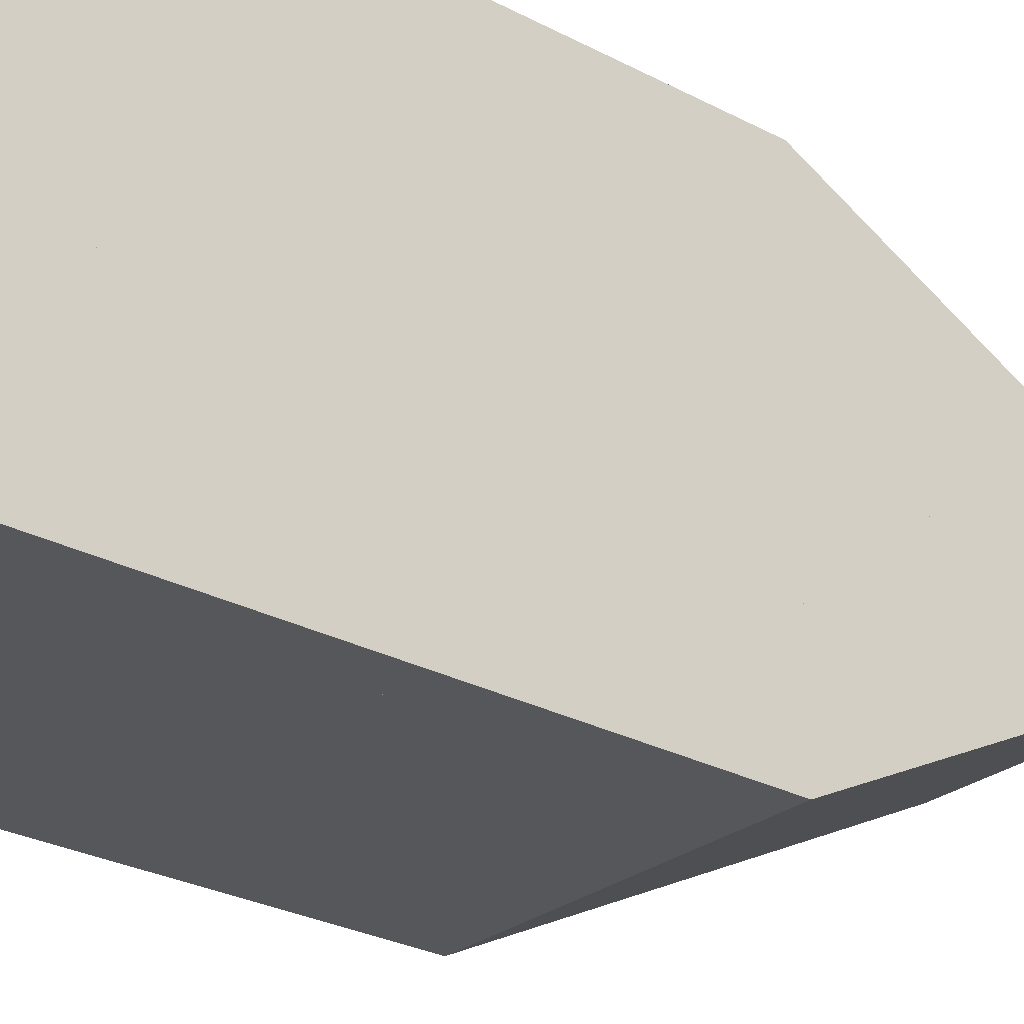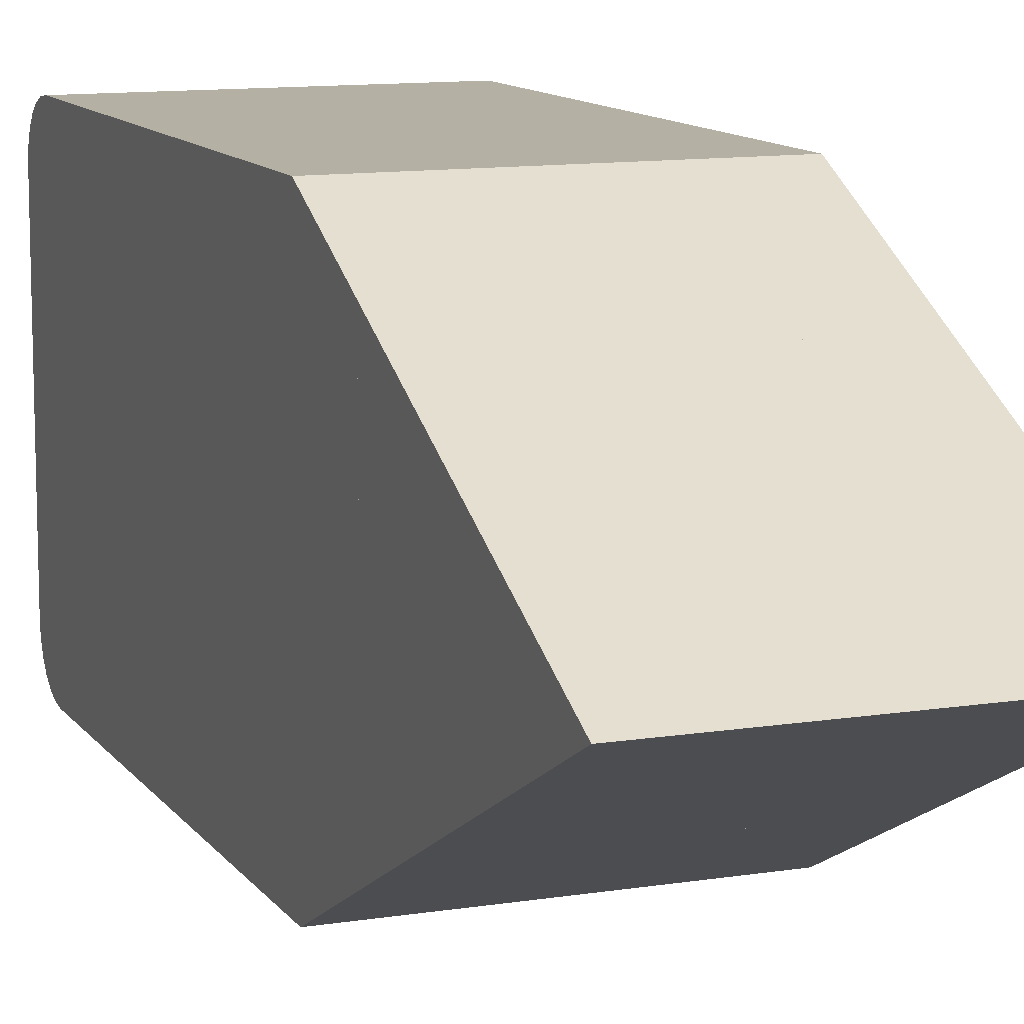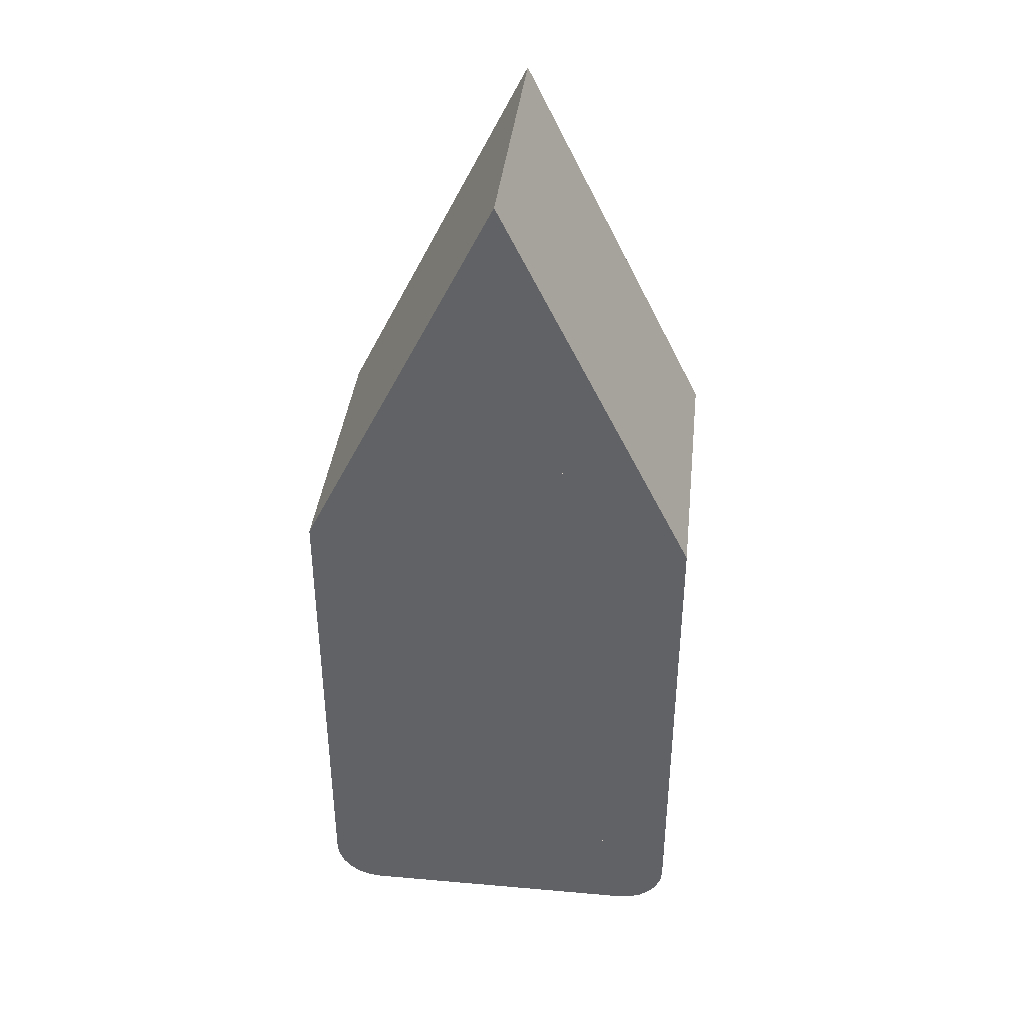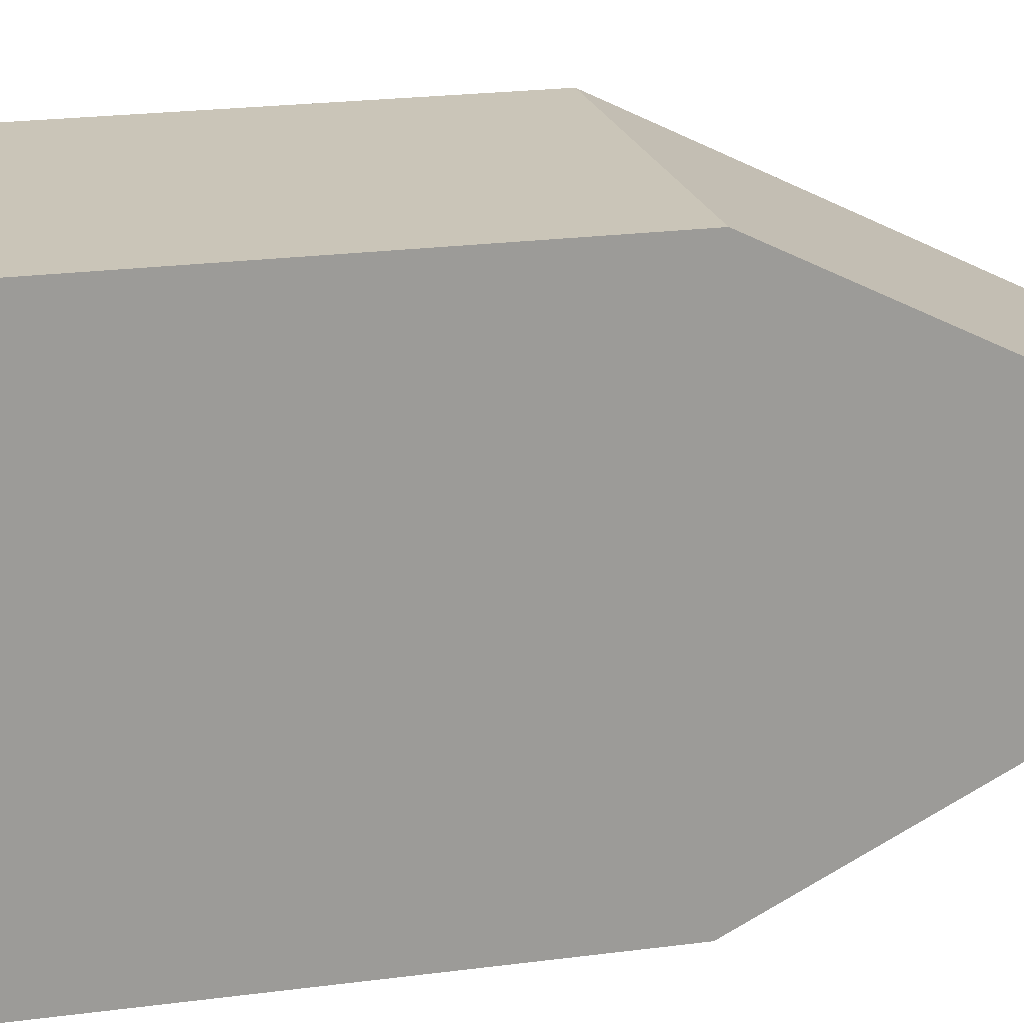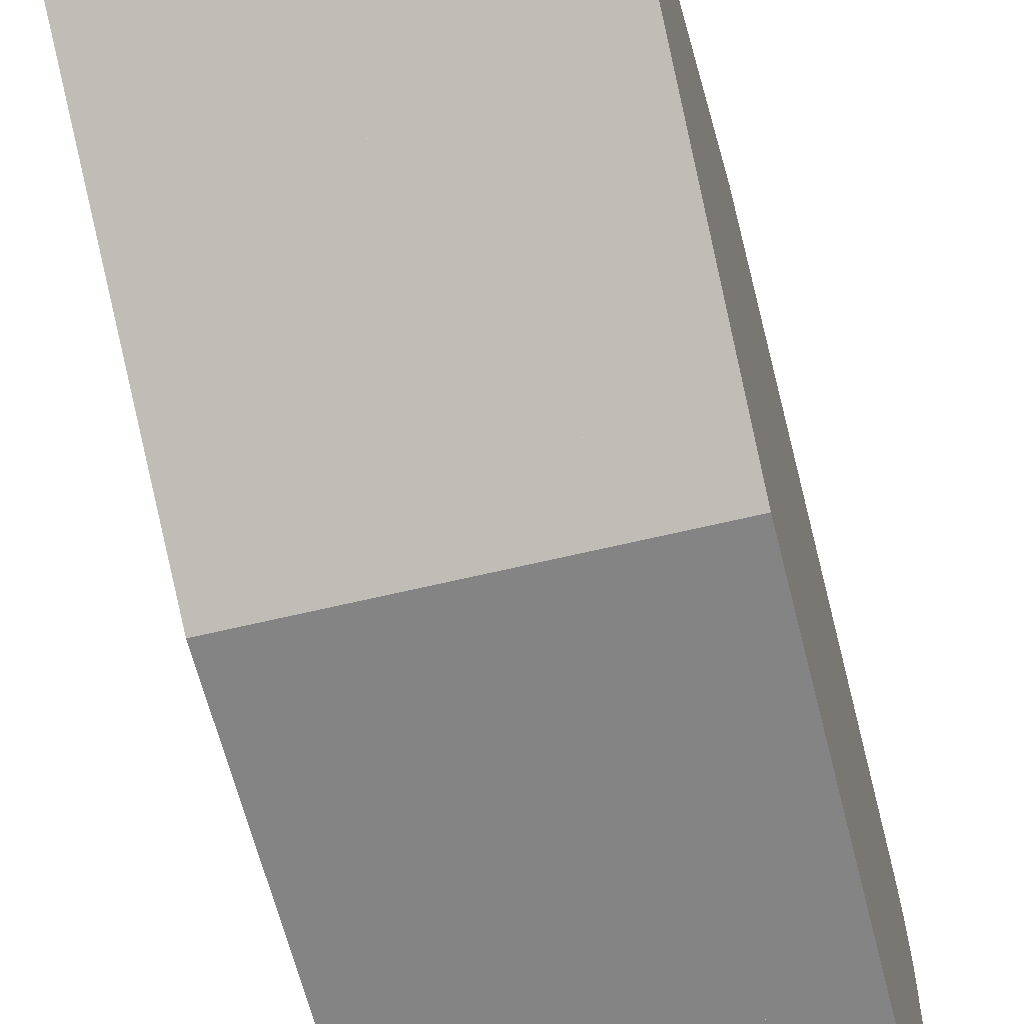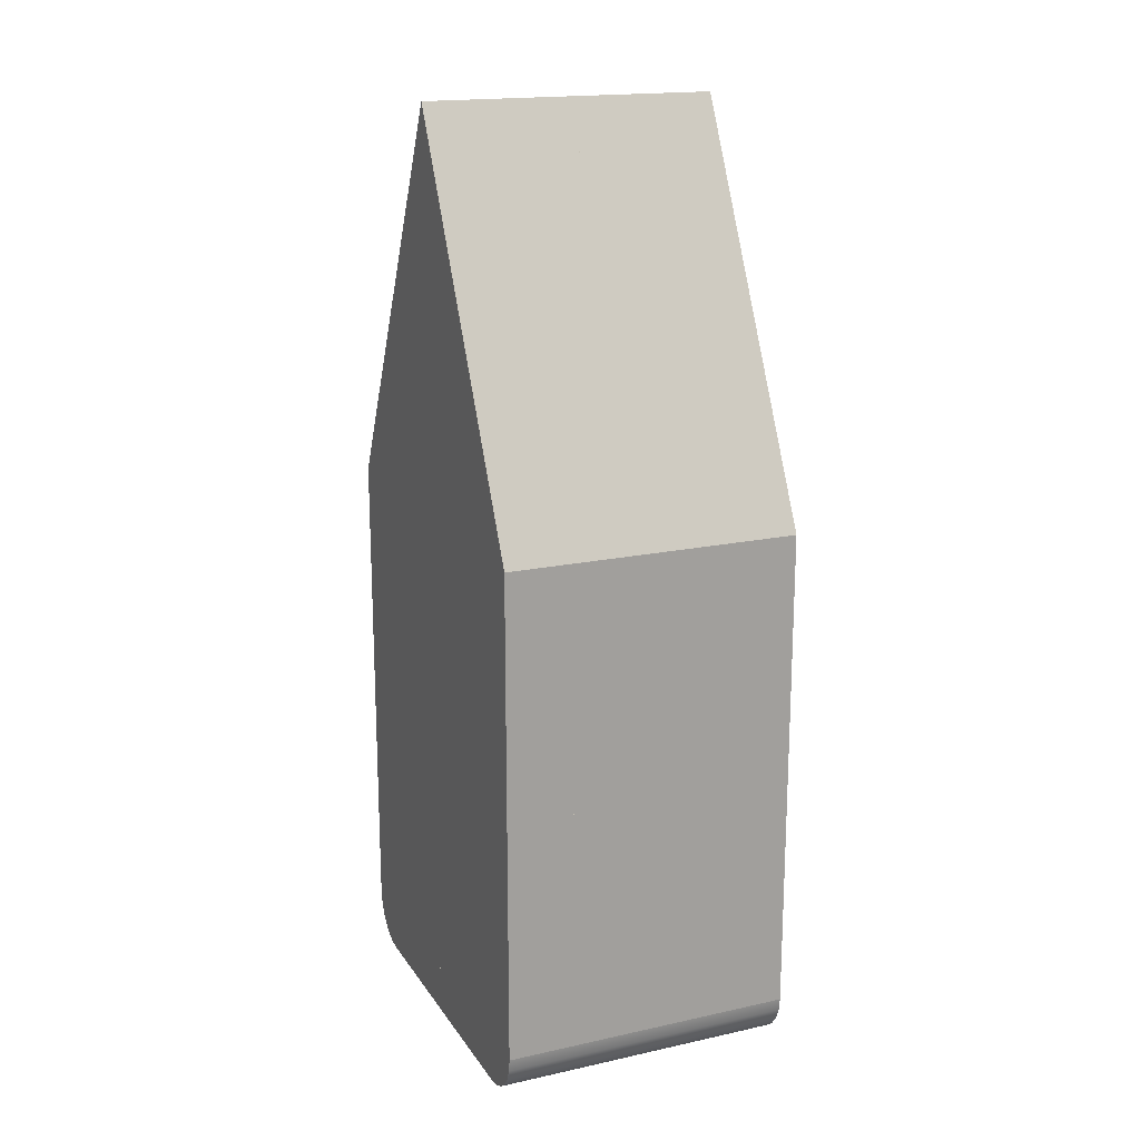
<metadata>
{"format":"obj","ext":"obj","renderer":"f3d","projection":"perspective","resolution":1024,"background":"white","views":[{"elev":-27.0,"azim":-129.7,"up":"+Y"},{"elev":11.4,"azim":-21.4,"up":"+Y"},{"elev":38.6,"azim":-83.7,"up":"+Z"},{"elev":20.3,"azim":-104.0,"up":"+Y"},{"elev":-61.4,"azim":13.9,"up":"+Y"},{"elev":17.7,"azim":156.8,"up":"+Z"}]}
</metadata>
<code>
o TankShell
v 3 3.259 -9.966
v 3 3 -9
v 3 3 -10
v 3 4 -9
v 3 3.5 -9.866
v 3 3.707 -9.707
v 3 3.866 -9.5
v 3 3.966 -9.259
v -3 3.866 -9.5
v -3 3.707 -9.707
v -3 3 -10
v -3 3.259 -9.966
v -3 4 -9
v -3 3.966 -9.259
v -3 3 -9
v -3 3.5 -9.866
v 3 -4 -9
v -3 -3.966 -9.259
v 3 -3.966 -9.259
v -3 -3.866 -9.5
v 3 -3.866 -9.5
v -3 -3.707 -9.707
v 3 -3.707 -9.707
v 3 -3.5 -9.866
v -3 -4 -9
v 3 -3.259 -9.966
v -3 -3.5 -9.866
v -3 -3.259 -9.966
v -3 -3 -9
v 3 -3 -9
v 3 -3 -10
v -3 -3 -10
v 3 3 2
v -3 3.5 2
v -3 3 2
v 3 3.5 2
v -3 4 1
v -3 3 1
v 3 3 1
v 3 4 1
v 3 -3.5 2
v -3 -3 2
v -3 -3.5 2
v 3 -3 2
v 3 -3 1
v -3 -3 1
v -3 -4 1
v 3 -4 1
v 3 3 3
v -3 3 3
v 3 -3 3
v -3 -3 3
v 3 2 4
v -3 2.5 4
v -3 2 4
v 3 2.5 4
v -3 2 3
v 3 2 3
v 3 -2.5 4
v -3 -2 4
v -3 -2.5 4
v 3 -2 4
v 3 -2 3
v -3 -2 3
v 3 2 5
v -3 2 5
v 3 -2 5
v -3 -2 5
v 3 1 6
v -3 1.5 6
v -3 1 6
v 3 1.5 6
v -3 1 5
v 3 1 5
v 3 -1.5 6
v -3 -1 6
v -3 -1.5 6
v 3 -1 6
v 3 -1 5
v -3 -1 5
v 3 -0 8
v -3 0.5 8
v -3 1e-06 8
v 3 0.5 8
v -3 1 7
v -3 1e-06 7
v 3 -0 7
v 3 1 7
v 3 -0.5 8
v -3 -0.5 8
v -3 -1 7
v 3 -1 7
v 3 -0 9
v -3 1e-06 9
v 3 -0.5 8
v -3 -0.5 8
v 3 4 -8
v -3 -4 -8
v -3 4 -8
v 3 -4 -8
v -3 4 -7
v 3 4 -7
v 3 -4 -7
v -3 -4 -7
v 3 4 -6
v -3 -4 -6
v -3 4 -6
v 3 -4 -6
v -3 4 -5
v 3 4 -5
v 3 -4 -5
v -3 -4 -5
v 3 4 -4
v -3 -4 -4
v -3 4 -4
v 3 -4 -4
v -3 -1 5
v 3 -1 5
v 3 -1 6
v -3 -1 6
v 3 -1.5 6
v -3 -1.5 6
v 3 -1 7
v -3 -1 7
f 1 2 3
f 2 1 4
f 4 1 5
f 4 5 6
f 4 6 7
f 4 7 8
f 9 6 10
f 6 9 7
f 1 11 12
f 11 1 3
f 13 8 14
f 8 13 4
f 15 12 11
f 12 15 13
f 12 13 16
f 16 13 10
f 10 13 9
f 9 13 14
f 6 16 10
f 16 6 5
f 2 11 3
f 11 2 15
f 2 13 15
f 13 2 4
f 5 12 16
f 12 5 1
f 14 7 9
f 7 14 8
f 17 18 19
f 19 20 21
f 21 22 23
f 22 24 23
f 22 21 20
f 20 19 18
f 18 17 25
f 26 27 28
f 17 29 25
f 29 17 30
f 29 31 32
f 31 29 30
f 29 18 25
f 18 29 20
f 20 29 22
f 22 29 27
f 27 29 28
f 28 29 32
f 31 28 32
f 28 31 26
f 27 26 24
f 24 22 27
f 19 30 17
f 30 19 21
f 30 21 23
f 30 23 24
f 30 24 26
f 30 26 31
f 33 34 35
f 34 33 36
f 35 37 38
f 37 35 34
f 33 38 39
f 38 33 35
f 34 40 37
f 40 34 36
f 40 38 37
f 38 40 39
f 40 33 39
f 33 40 36
f 41 42 43
f 42 41 44
f 42 45 46
f 45 42 44
f 41 47 48
f 47 41 43
f 45 47 46
f 47 45 48
f 43 46 47
f 46 43 42
f 45 41 48
f 41 45 44
f 36 35 34
f 35 36 33
f 49 35 33
f 35 49 50
f 34 35 50
f 50 36 34
f 36 50 49
f 36 49 33
f 51 41 44
f 44 43 42
f 43 44 41
f 52 42 43
f 51 43 41
f 43 51 52
f 52 44 42
f 44 52 51
f 53 54 55
f 54 53 56
f 55 50 57
f 50 55 54
f 53 57 58
f 57 53 55
f 54 49 50
f 49 54 56
f 49 57 50
f 57 49 58
f 49 53 58
f 53 49 56
f 59 60 61
f 60 59 62
f 60 63 64
f 63 60 62
f 59 52 51
f 52 59 61
f 63 52 64
f 52 63 51
f 61 64 52
f 64 61 60
f 63 59 51
f 59 63 62
f 56 55 54
f 55 56 53
f 65 55 53
f 55 65 66
f 54 55 66
f 66 56 54
f 56 66 65
f 56 65 53
f 67 59 62
f 62 61 60
f 61 62 59
f 68 60 61
f 67 61 59
f 61 67 68
f 68 62 60
f 62 68 67
f 69 70 71
f 70 69 72
f 71 66 73
f 66 71 70
f 69 73 74
f 73 69 71
f 70 65 66
f 65 70 72
f 65 73 66
f 73 65 74
f 65 69 74
f 69 65 72
f 75 76 77
f 76 75 78
f 76 79 80
f 79 76 78
f 75 68 67
f 68 75 77
f 79 68 80
f 68 79 67
f 77 80 68
f 80 77 76
f 79 75 67
f 75 79 78
f 81 82 83
f 82 81 84
f 83 85 86
f 85 83 82
f 81 86 87
f 86 81 83
f 82 88 85
f 88 82 84
f 88 86 85
f 86 88 87
f 88 81 87
f 81 88 84
f 89 83 90
f 83 89 81
f 83 87 86
f 87 83 81
f 89 91 92
f 91 89 90
f 87 91 86
f 91 87 92
f 90 86 91
f 86 90 83
f 87 89 92
f 89 87 81
f 84 83 82
f 83 84 81
f 93 83 81
f 83 93 94
f 82 83 94
f 94 84 82
f 84 94 93
f 84 93 81
f 93 95 81
f 81 96 83
f 96 81 95
f 94 83 90
f 93 96 95
f 96 93 94
f 94 81 83
f 81 94 93
f 97 98 99
f 98 97 100
f 101 97 99
f 97 101 102
f 103 98 100
f 98 103 104
f 103 101 104
f 101 103 102
f 101 98 104
f 98 101 99
f 97 103 100
f 103 97 102
f 105 106 107
f 106 105 108
f 109 105 107
f 105 109 110
f 111 106 108
f 106 111 112
f 111 109 112
f 109 111 110
f 109 106 112
f 106 109 107
f 105 111 108
f 111 105 110
f 113 114 115
f 114 113 116
f 37 113 115
f 113 37 40
f 48 114 116
f 114 48 47
f 48 37 47
f 37 48 40
f 37 114 47
f 114 37 115
f 113 48 116
f 48 113 40
f 3 32 11
f 32 3 31
f 15 3 11
f 3 15 2
f 30 32 31
f 32 30 29
f 30 15 29
f 15 30 2
f 15 32 29
f 32 15 11
f 3 30 31
f 30 3 2
f 39 46 38
f 46 39 45
f 50 39 38
f 39 50 49
f 51 46 45
f 46 51 52
f 51 50 52
f 50 51 49
f 50 46 52
f 46 50 38
f 39 51 45
f 51 39 49
f 58 64 57
f 64 58 63
f 66 58 57
f 58 66 65
f 67 64 63
f 64 67 68
f 67 66 68
f 66 67 65
f 66 64 68
f 64 66 57
f 58 67 63
f 67 58 65
f 74 117 73
f 117 74 118
f 71 74 73
f 74 71 69
f 119 117 118
f 117 119 120
f 78 71 76
f 71 78 69
f 71 117 76
f 117 71 73
f 74 119 118
f 119 74 69
f 72 71 70
f 71 72 69
f 88 71 69
f 71 88 85
f 70 71 85
f 85 72 70
f 72 85 88
f 72 88 69
f 92 121 78
f 78 122 76
f 122 78 121
f 91 76 77
f 92 122 121
f 122 92 91
f 91 78 76
f 78 91 92
f 4 25 13
f 25 4 17
f 99 4 13
f 4 99 97
f 100 25 17
f 25 100 98
f 100 99 98
f 99 100 97
f 99 25 98
f 25 99 13
f 4 100 17
f 100 4 97
f 102 104 101
f 104 102 103
f 107 102 101
f 102 107 105
f 108 104 103
f 104 108 106
f 108 107 106
f 107 108 105
f 107 104 106
f 104 107 101
f 102 108 103
f 108 102 105
f 110 112 109
f 112 110 111
f 115 110 109
f 110 115 113
f 116 112 111
f 112 116 114
f 116 115 114
f 115 116 113
f 115 112 114
f 112 115 109
f 110 116 111
f 116 110 113
f 69 76 71
f 120 69 78
f 85 69 71
f 69 85 88
f 123 120 119
f 120 123 124
f 123 85 124
f 85 123 88
f 85 120 91
f 120 85 71
f 69 123 119
f 123 69 88

</code>
